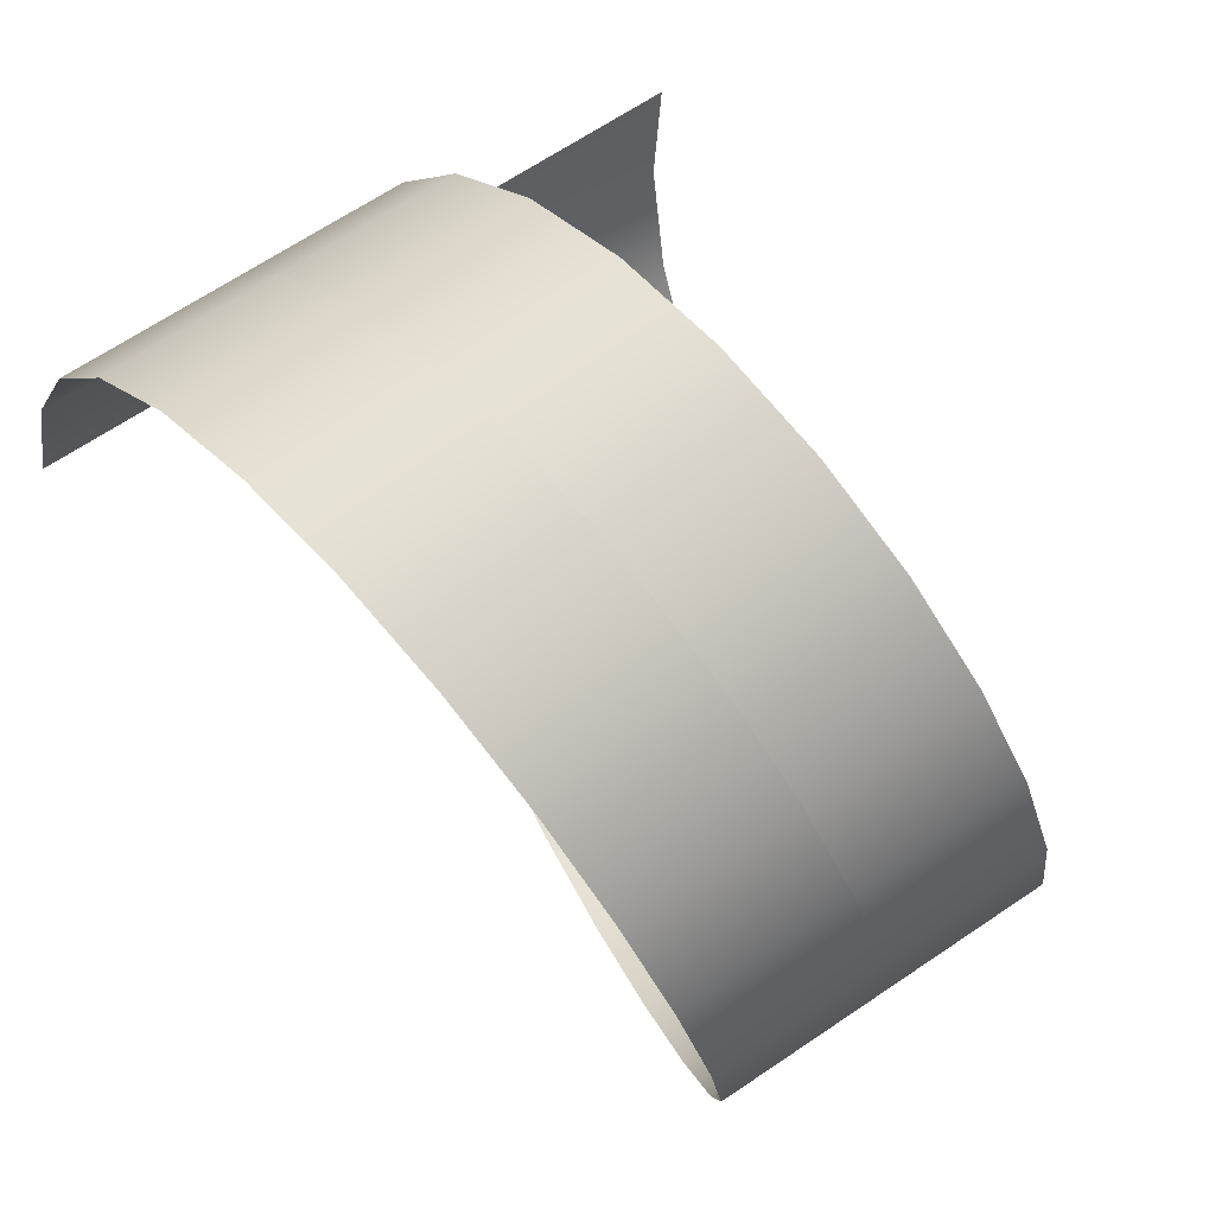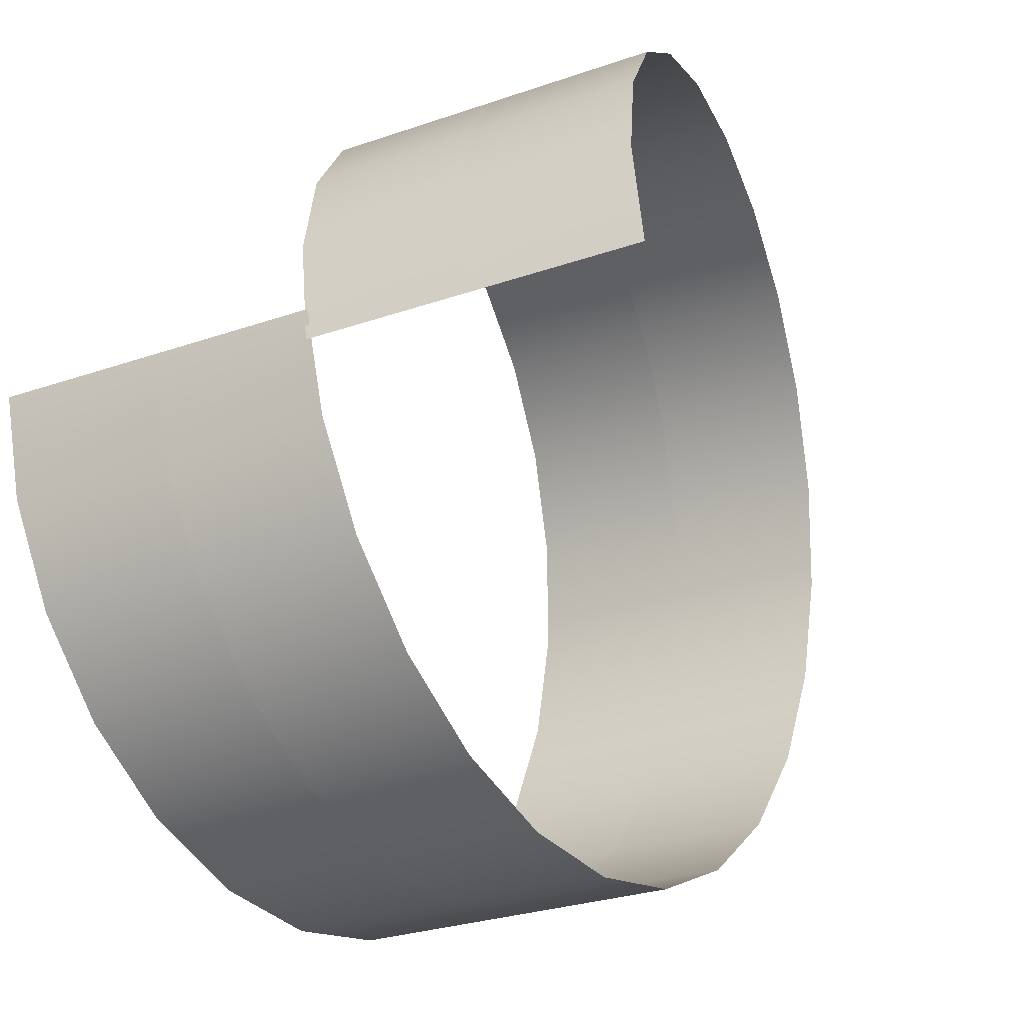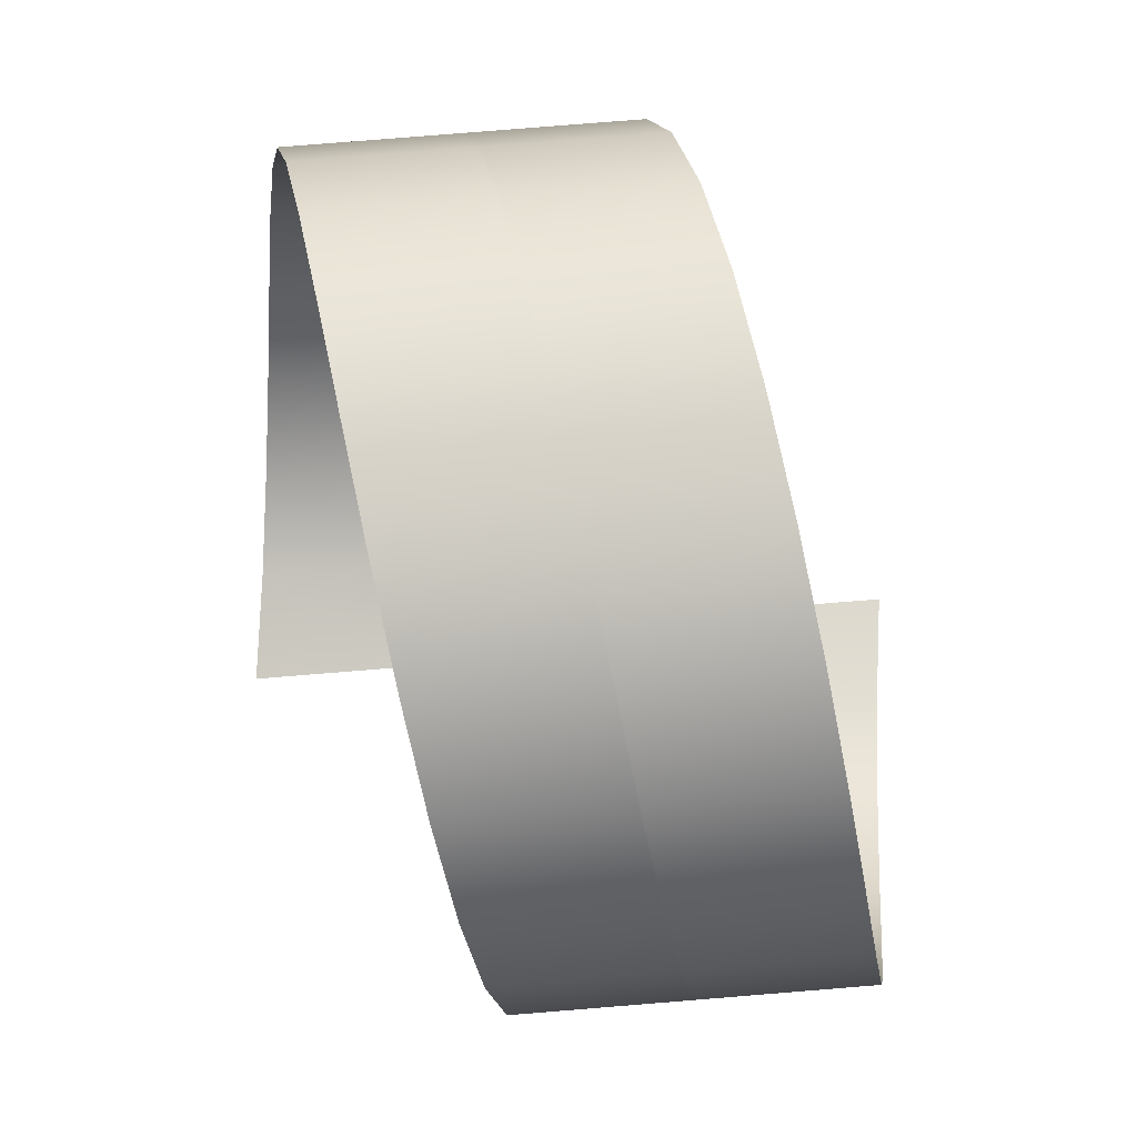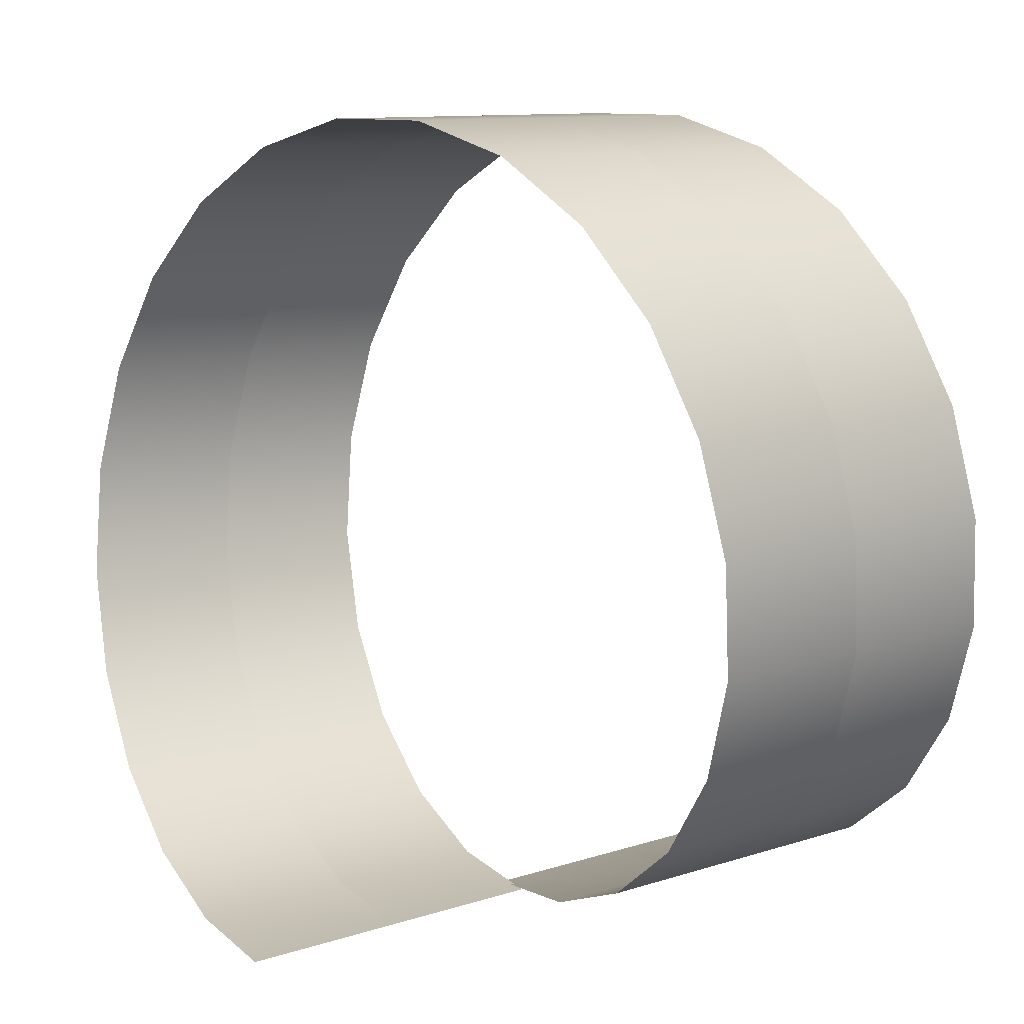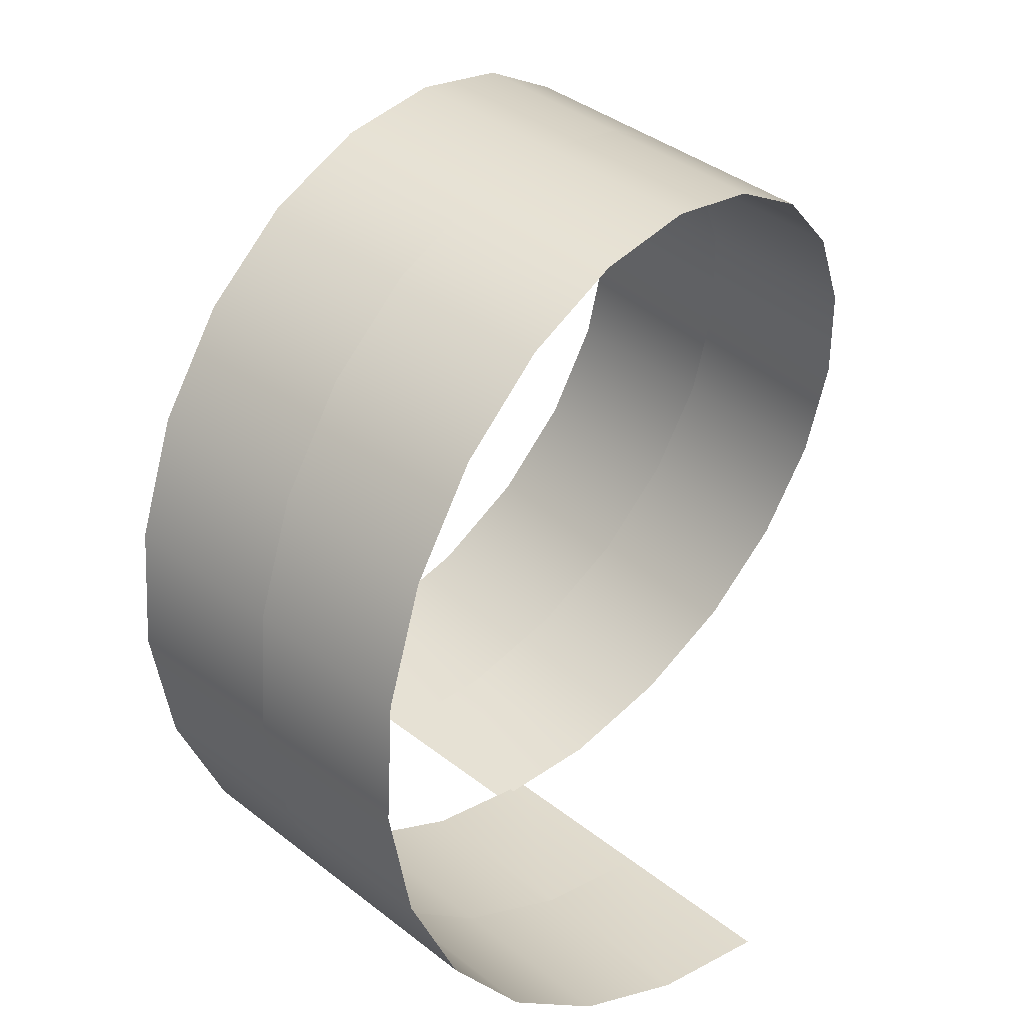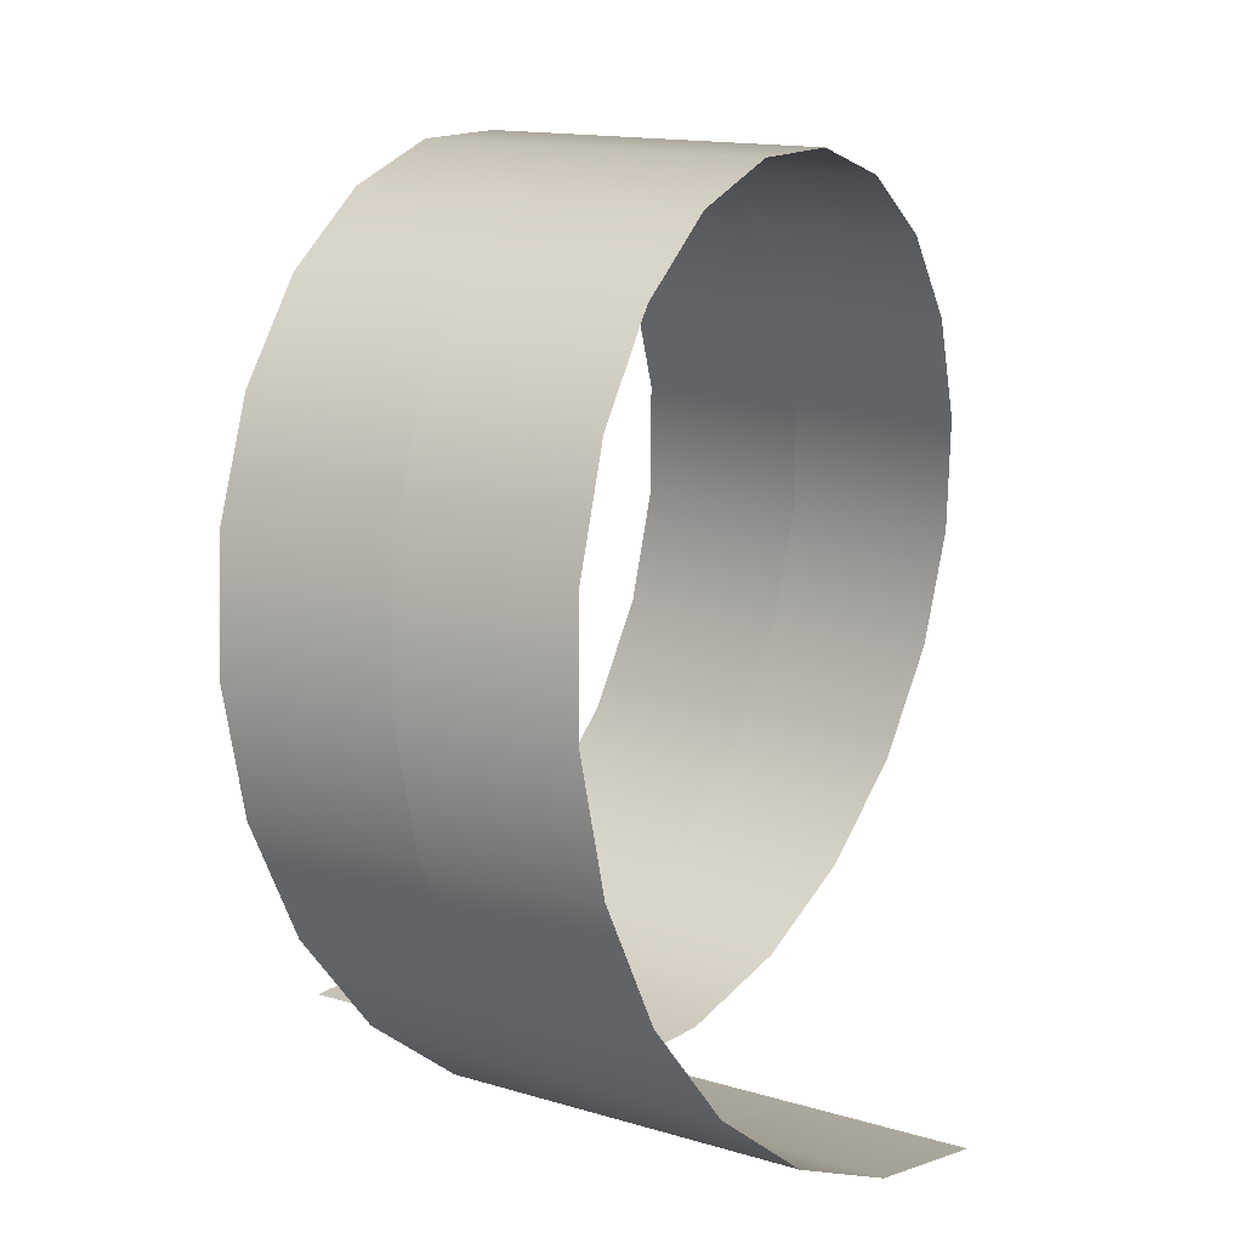
<metadata>
{"format":"obj","ext":"obj","renderer":"f3d","projection":"perspective","resolution":1024,"background":"white","views":[{"elev":65.8,"azim":145.7,"up":"+Z"},{"elev":-28.4,"azim":27.5,"up":"+Z"},{"elev":79.2,"azim":175.4,"up":"+Y"},{"elev":10.5,"azim":140.6,"up":"+Y"},{"elev":38.3,"azim":44.8,"up":"+Y"},{"elev":13.4,"azim":-144.9,"up":"+Y"}]}
</metadata>
<code>
v -8.609 1.018 -2.538
v -4.109 1.018 -2.538
v -4.5 0.7442 0.4376
v -9 0.7442 0.4376
v -8.217 2.113 -5.321
v -3.717 2.113 -5.321
v -4.109 1.018 -2.538
v -8.609 1.018 -2.538
v -7.826 3.927 -7.698
v -3.326 3.927 -7.698
v -3.717 2.113 -5.321
v -8.217 2.113 -5.321
v -7.435 6.321 -9.491
v -2.935 6.321 -9.491
v -3.326 3.927 -7.698
v -7.826 3.927 -7.698
v -7.043 9.112 -10.56
v -2.543 9.112 -10.56
v -2.935 6.321 -9.491
v -7.435 6.321 -9.491
v -6.652 12.09 -10.83
v -2.152 12.09 -10.83
v -2.543 9.112 -10.56
v -7.043 9.112 -10.56
v -6.261 15.03 -10.27
v -1.761 15.03 -10.27
v -2.152 12.09 -10.83
v -6.652 12.09 -10.83
v -5.869 17.7 -8.932
v -1.369 17.7 -8.932
v -1.761 15.03 -10.27
v -6.261 15.03 -10.27
v -5.478 19.91 -6.914
v -0.9785 19.91 -6.914
v -1.369 17.7 -8.932
v -5.869 17.7 -8.932
v -5.087 21.48 -4.371
v -0.587 21.48 -4.371
v -0.9785 19.91 -6.914
v -5.478 19.91 -6.914
v -4.696 22.3 -1.495
v -0.1956 22.3 -1.495
v -0.587 21.48 -4.371
v -5.087 21.48 -4.371
v -4.304 22.3 1.496
v 0.1959 22.3 1.496
v -0.1956 22.3 -1.495
v -4.696 22.3 -1.495
v -3.913 21.48 4.372
v 0.5869 21.48 4.372
v 0.1959 22.3 1.496
v -4.304 22.3 1.496
v -3.522 19.91 6.916
v 0.9783 19.91 6.916
v 0.5869 21.48 4.372
v -3.913 21.48 4.372
v -3.13 17.7 8.933
v 1.37 17.7 8.933
v 0.9783 19.91 6.916
v -3.522 19.91 6.916
v -2.739 15.03 10.27
v 1.761 15.03 10.27
v 1.37 17.7 8.933
v -3.13 17.7 8.933
v -2.348 12.09 10.83
v 2.152 12.09 10.83
v 1.761 15.03 10.27
v -2.739 15.03 10.27
v -1.956 9.112 10.56
v 2.544 9.112 10.56
v 2.152 12.09 10.83
v -2.348 12.09 10.83
v -1.565 6.32 9.492
v 2.935 6.32 9.492
v 2.544 9.112 10.56
v -1.956 9.112 10.56
v -1.174 3.928 7.697
v 3.326 3.928 7.697
v 2.935 6.32 9.492
v -1.565 6.32 9.492
v -0.7825 2.114 5.321
v 3.718 2.114 5.321
v 3.326 3.928 7.697
v -1.174 3.928 7.697
v -0.3916 1.018 2.539
v 4.108 1.018 2.539
v 3.718 2.114 5.321
v -0.7825 2.114 5.321
v -9.155e-05 0.7442 -0.4375
v 4.5 0.7442 -0.4375
v 4.108 1.018 2.539
v -0.3916 1.018 2.539
v -4.109 1.018 -2.538
v 0.3914 1.018 -2.538
v -9.155e-05 0.7442 0.4376
v -4.5 0.7442 0.4376
v -3.717 2.113 -5.321
v 0.7828 2.113 -5.321
v 0.3914 1.018 -2.538
v -4.109 1.018 -2.538
v -3.326 3.927 -7.698
v 1.174 3.927 -7.698
v 0.7828 2.113 -5.321
v -3.717 2.113 -5.321
v -2.935 6.321 -9.491
v 1.565 6.321 -9.491
v 1.174 3.927 -7.698
v -3.326 3.927 -7.698
v -2.543 9.112 -10.56
v 1.957 9.112 -10.56
v 1.565 6.321 -9.491
v -2.935 6.321 -9.491
v -2.152 12.09 -10.83
v 2.348 12.09 -10.83
v 1.957 9.112 -10.56
v -2.543 9.112 -10.56
v -1.761 15.03 -10.27
v 2.739 15.03 -10.27
v 2.348 12.09 -10.83
v -2.152 12.09 -10.83
v -1.369 17.7 -8.932
v 3.131 17.7 -8.932
v 2.739 15.03 -10.27
v -1.761 15.03 -10.27
v -0.9785 19.91 -6.914
v 3.522 19.91 -6.914
v 3.131 17.7 -8.932
v -1.369 17.7 -8.932
v -0.587 21.48 -4.371
v 3.913 21.48 -4.371
v 3.522 19.91 -6.914
v -0.9785 19.91 -6.914
v -0.1956 22.3 -1.495
v 4.304 22.3 -1.495
v 3.913 21.48 -4.371
v -0.587 21.48 -4.371
v 0.1959 22.3 1.496
v 4.695 22.3 1.496
v 4.304 22.3 -1.495
v -0.1956 22.3 -1.495
v 0.5869 21.48 4.372
v 5.087 21.48 4.372
v 4.695 22.3 1.496
v 0.1959 22.3 1.496
v 0.9783 19.91 6.916
v 5.478 19.91 6.916
v 5.087 21.48 4.372
v 0.5869 21.48 4.372
v 1.37 17.7 8.933
v 5.869 17.7 8.933
v 5.478 19.91 6.916
v 0.9783 19.91 6.916
v 1.761 15.03 10.27
v 6.261 15.03 10.27
v 5.869 17.7 8.933
v 1.37 17.7 8.933
v 2.152 12.09 10.83
v 6.652 12.09 10.83
v 6.261 15.03 10.27
v 1.761 15.03 10.27
v 2.544 9.112 10.56
v 7.044 9.112 10.56
v 6.652 12.09 10.83
v 2.152 12.09 10.83
v 2.935 6.32 9.492
v 7.435 6.32 9.492
v 7.044 9.112 10.56
v 2.544 9.112 10.56
v 3.326 3.928 7.697
v 7.826 3.928 7.697
v 7.435 6.32 9.492
v 2.935 6.32 9.492
v 3.718 2.114 5.321
v 8.218 2.114 5.321
v 7.826 3.928 7.697
v 3.326 3.928 7.697
v 4.108 1.018 2.539
v 8.609 1.018 2.539
v 8.218 2.114 5.321
v 3.718 2.114 5.321
v 4.5 0.7442 -0.4375
v 9 0.7442 -0.4375
v 8.609 1.018 2.539
v 4.108 1.018 2.539
g Ramps04_25113_1
f 1 3 2
f 1 4 3
f 5 7 6
f 5 8 7
f 9 11 10
f 9 12 11
f 13 15 14
f 13 16 15
f 17 19 18
f 17 20 19
f 21 23 22
f 21 24 23
f 25 27 26
f 25 28 27
f 29 31 30
f 29 32 31
f 33 35 34
f 33 36 35
f 37 39 38
f 37 40 39
f 41 43 42
f 41 44 43
f 45 47 46
f 45 48 47
f 49 51 50
f 49 52 51
f 53 55 54
f 53 56 55
f 57 59 58
f 57 60 59
f 61 63 62
f 61 64 63
f 65 67 66
f 65 68 67
f 69 71 70
f 69 72 71
f 73 75 74
f 73 76 75
f 77 79 78
f 77 80 79
f 81 83 82
f 81 84 83
f 85 87 86
f 85 88 87
f 89 91 90
f 89 92 91
f 93 95 94
f 93 96 95
f 97 99 98
f 97 100 99
f 101 103 102
f 101 104 103
f 105 107 106
f 105 108 107
f 109 111 110
f 109 112 111
f 113 115 114
f 113 116 115
f 117 119 118
f 117 120 119
f 121 123 122
f 121 124 123
f 125 127 126
f 125 128 127
f 129 131 130
f 129 132 131
f 133 135 134
f 133 136 135
f 137 139 138
f 137 140 139
f 141 143 142
f 141 144 143
f 145 147 146
f 145 148 147
f 149 151 150
f 149 152 151
f 153 155 154
f 153 156 155
f 157 159 158
f 157 160 159
f 161 163 162
f 161 164 163
f 165 167 166
f 165 168 167
f 169 171 170
f 169 172 171
f 173 175 174
f 173 176 175
f 177 179 178
f 177 180 179
f 181 183 182
f 181 184 183

</code>
